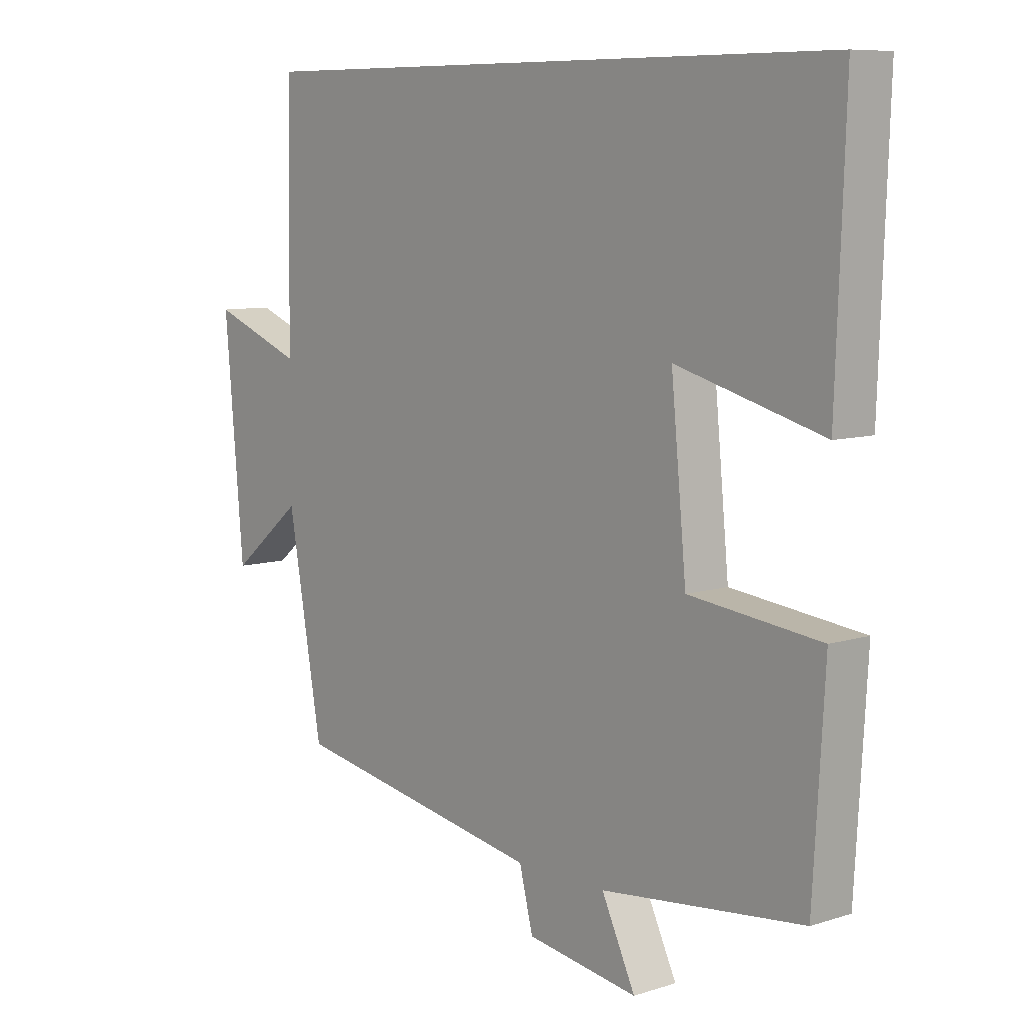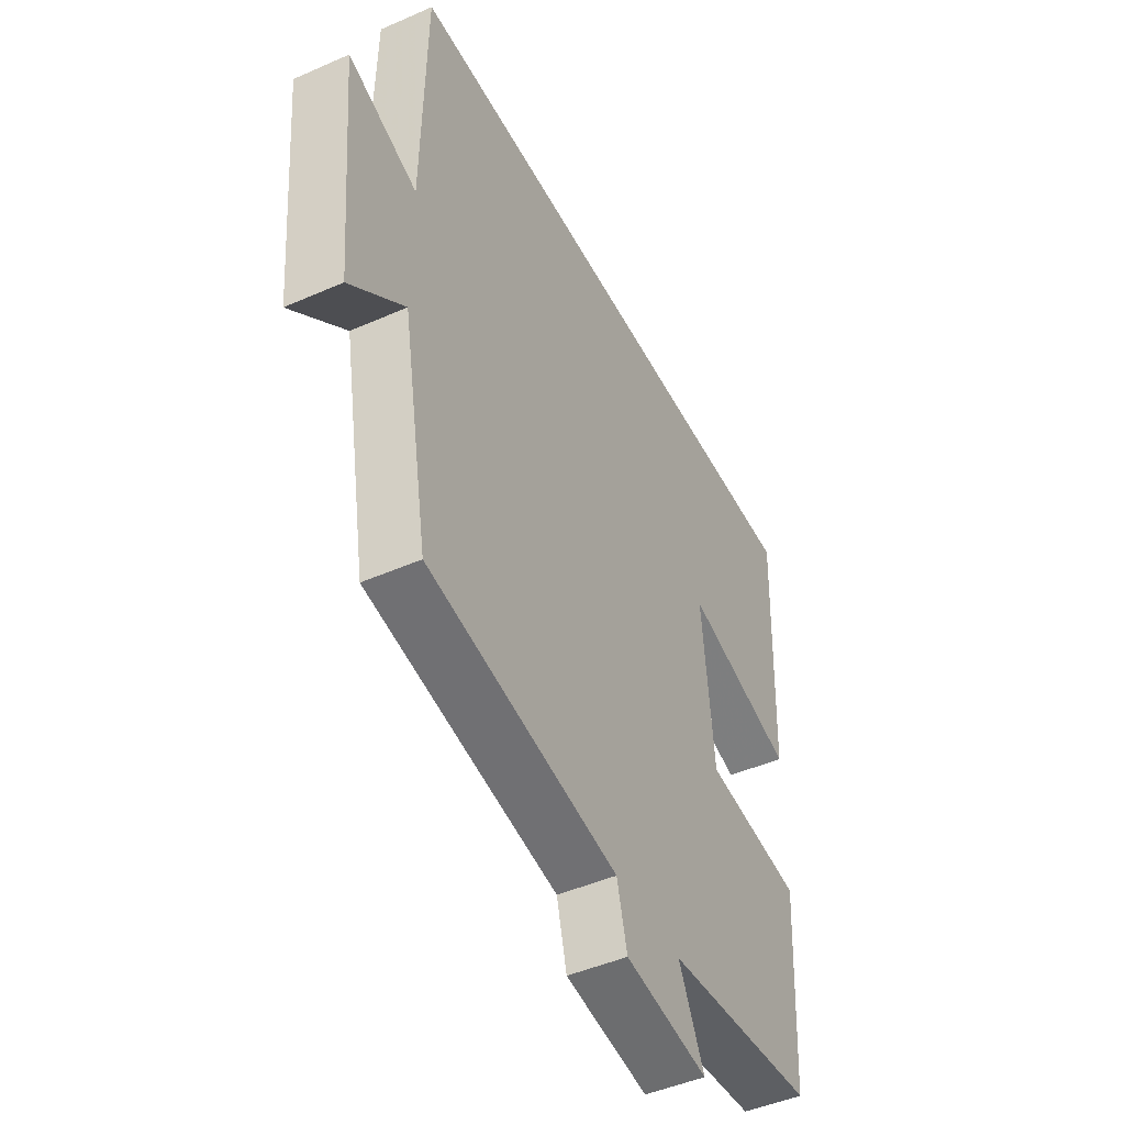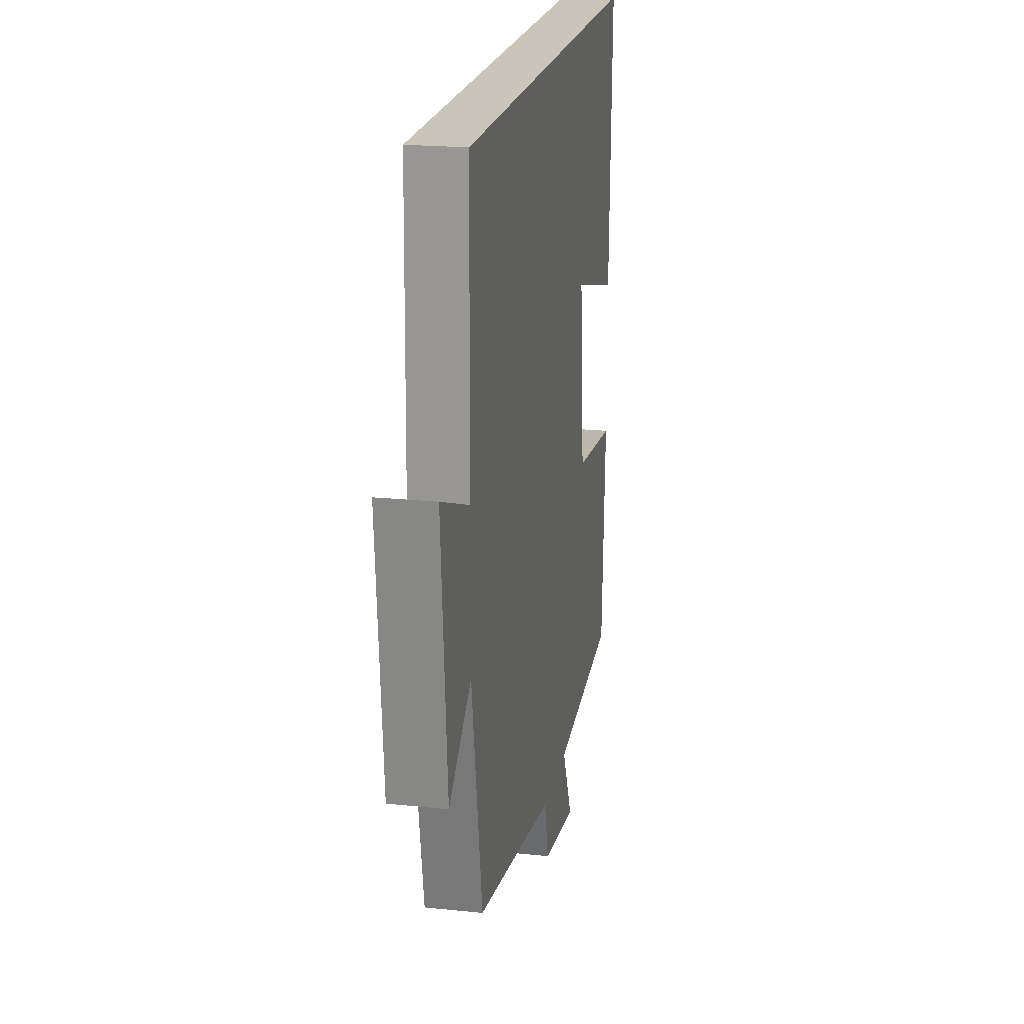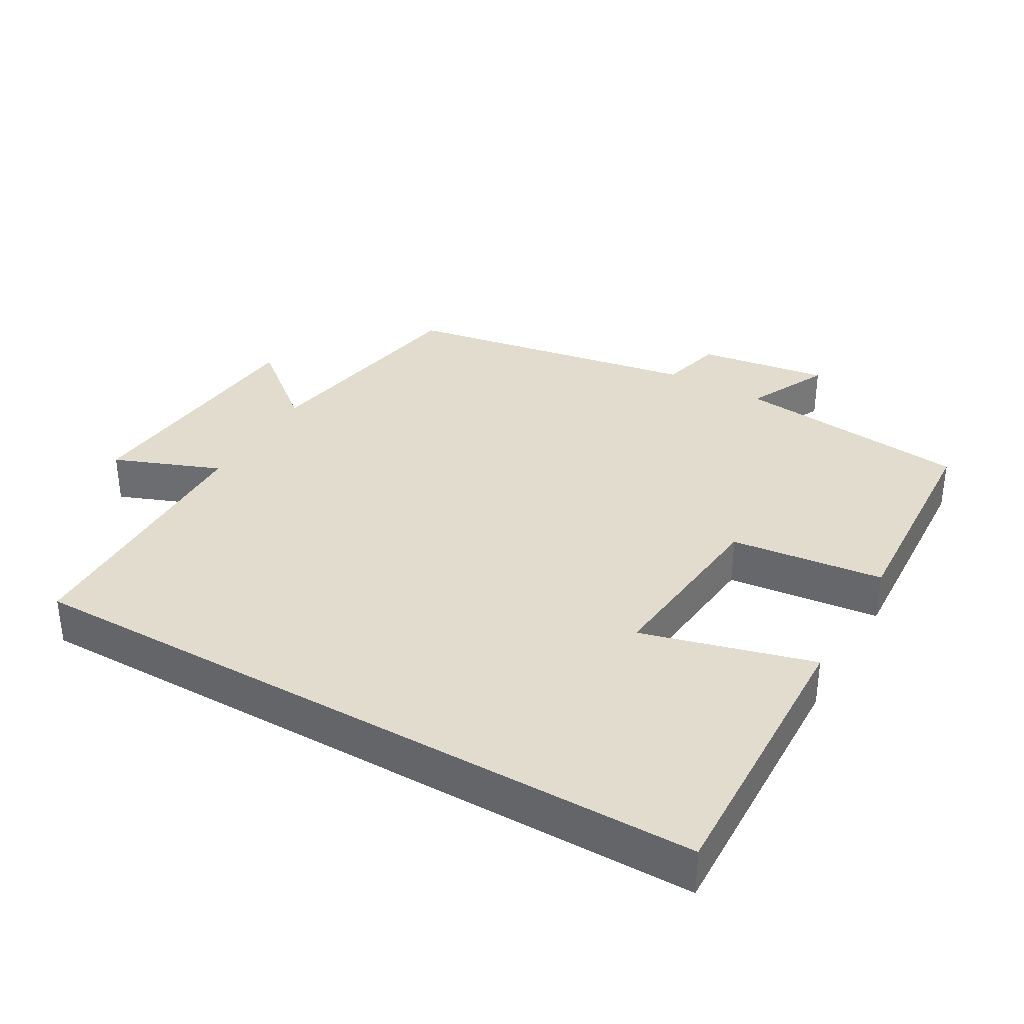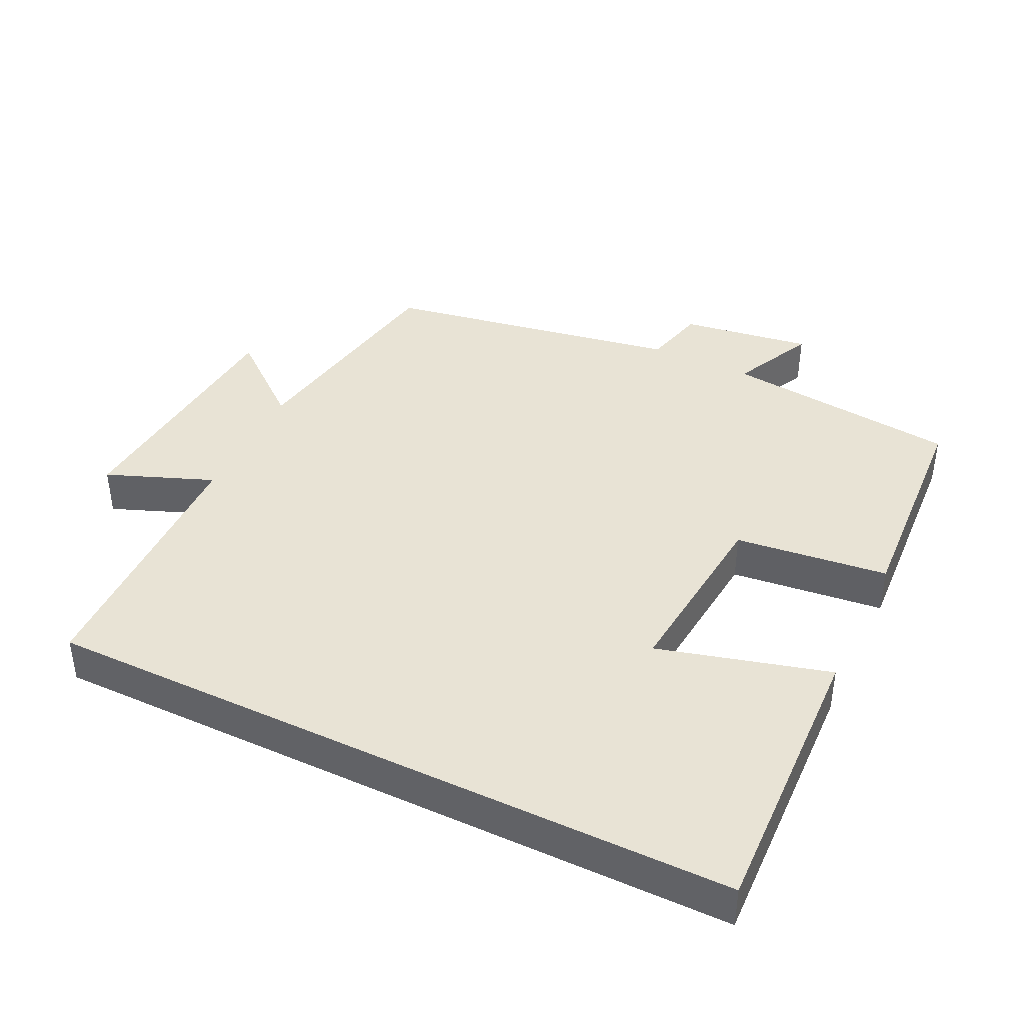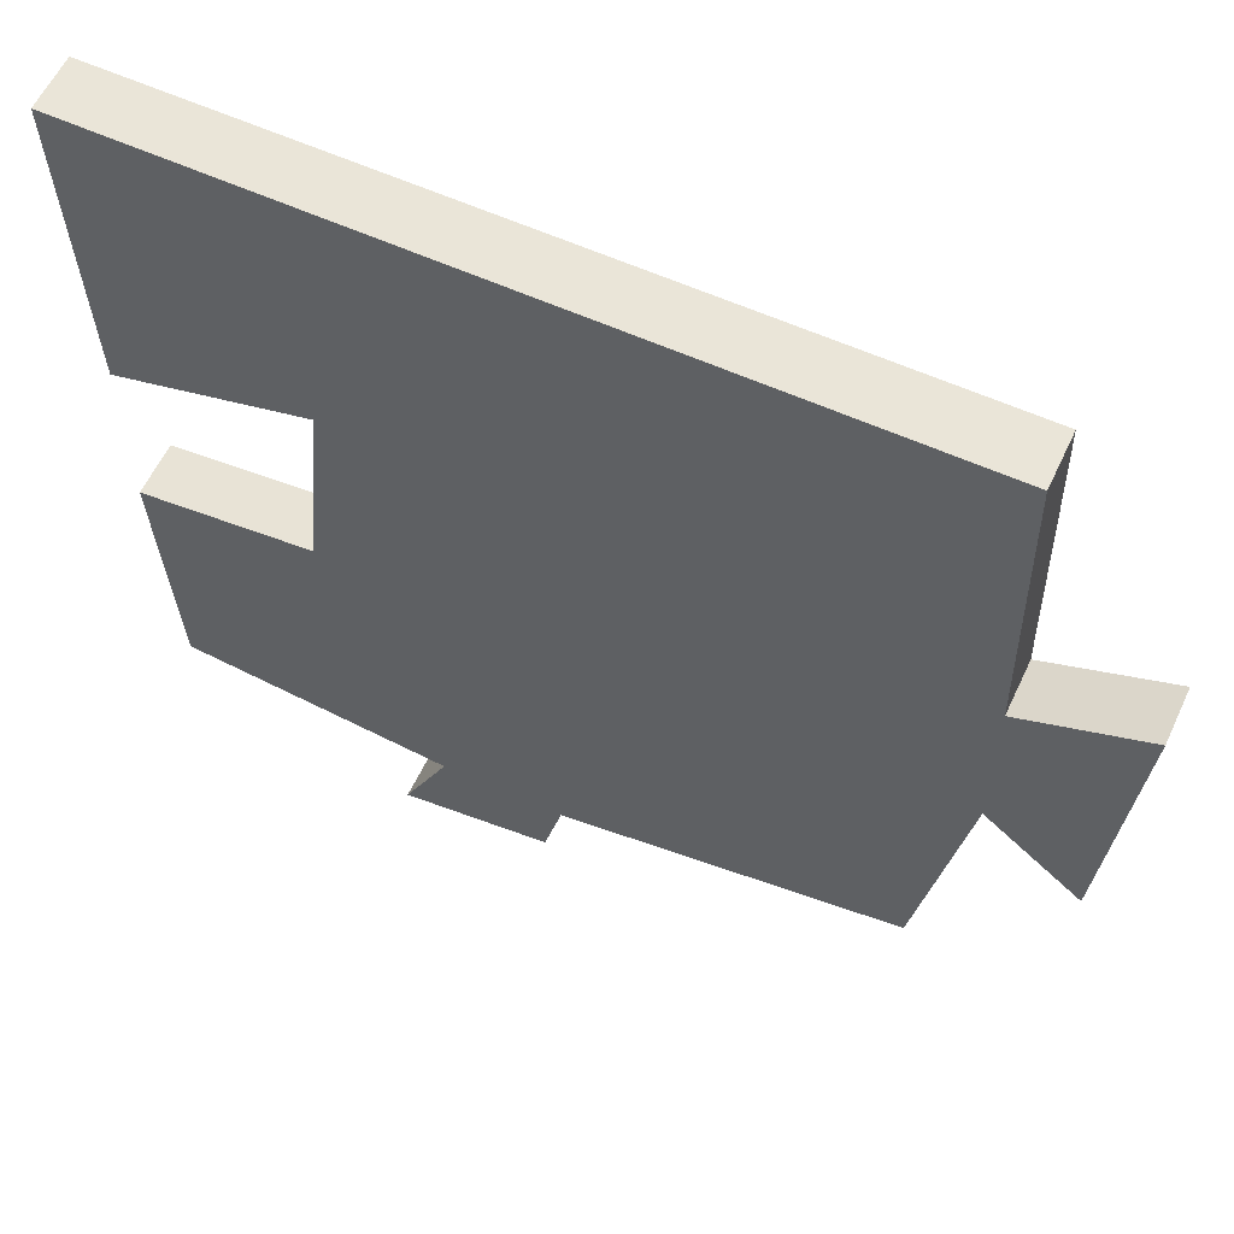
<metadata>
{"format":"obj","ext":"obj","renderer":"f3d","projection":"perspective","resolution":1024,"background":"white","views":[{"elev":8.4,"azim":49.3,"up":"+Z"},{"elev":-46.7,"azim":-63.4,"up":"+Z"},{"elev":20.6,"azim":-79.3,"up":"+Z"},{"elev":34.7,"azim":30.0,"up":"+Y"},{"elev":41.1,"azim":25.8,"up":"+Y"},{"elev":59.0,"azim":-155.0,"up":"+Z"}]}
</metadata>
<code>
v 0.481 0.07 -0.462
v 0.141 0.07 -0.5
v 0.198 0.07 -0.619
v 0.01 0.07 -0.591
v -0.013 0.07 -0.5
v -0.442 0.07 -0.425
v -0.5 0.07 -0.096
v -0.622 0.07 -0.196
v -0.654 0.07 0.17
v -0.5 0.07 0.11
v -0.492 0.07 0.5
v 0.515 0.07 0.5
v 0.5 0.07 0.086
v 0.253 0.07 0.153
v 0.279 0.07 -0.113
v 0.5 0.07 -0.138
v 0.481 0 -0.462
v 0.141 0 -0.5
v 0.198 0 -0.619
v 0.01 0 -0.591
v -0.013 0 -0.5
v -0.442 0 -0.425
v -0.5 0 -0.096
v -0.622 0 -0.196
v -0.654 0 0.17
v -0.5 0 0.11
v -0.492 0 0.5
v 0.515 0 0.5
v 0.5 0 0.086
v 0.253 0 0.153
v 0.279 0 -0.113
v 0.5 0 -0.138
f 15 16 1 2
f 14 15 2
f 11 12 13 14
f 10 11 14 2
f 7 8 9 10
f 5 6 7 10
f 5 10 2 3
f 3 4 5
f 18 17 32 31
f 18 31 30
f 30 29 28 27
f 18 30 27 26
f 26 25 24 23
f 26 23 22 21
f 19 18 26 21
f 21 20 19
f 1 17 18 2
f 2 18 19 3
f 3 19 20 4
f 4 20 21 5
f 5 21 22 6
f 6 22 23 7
f 7 23 24 8
f 8 24 25 9
f 9 25 26 10
f 10 26 27 11
f 11 27 28 12
f 12 28 29 13
f 13 29 30 14
f 14 30 31 15
f 15 31 32 16
f 16 32 17 1

</code>
